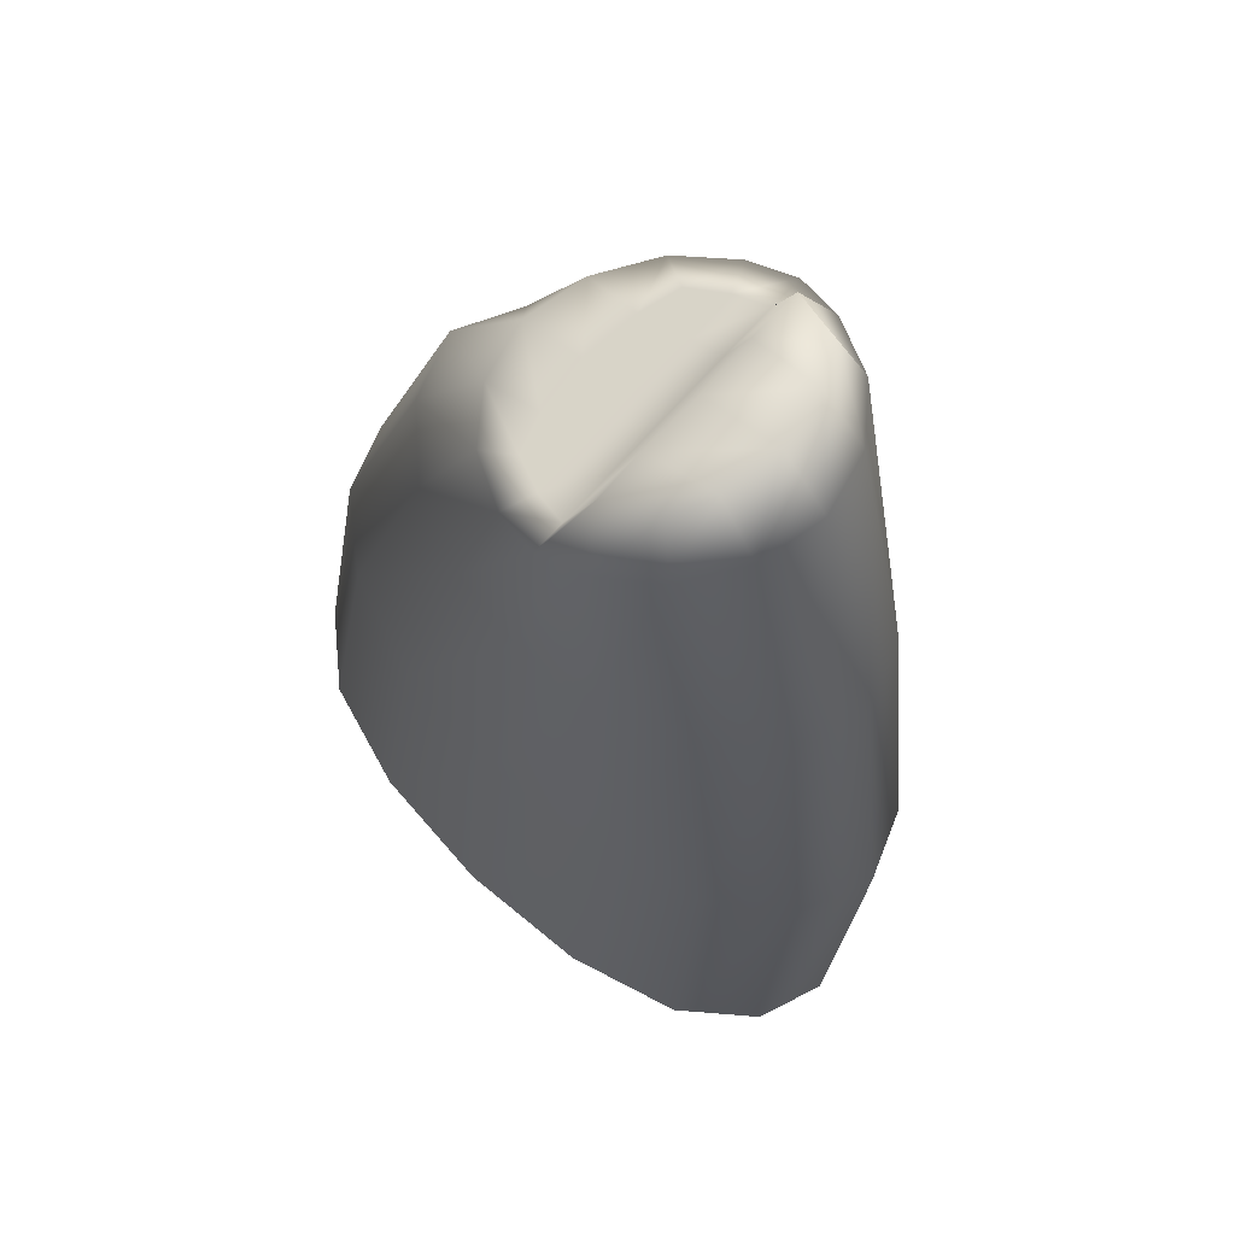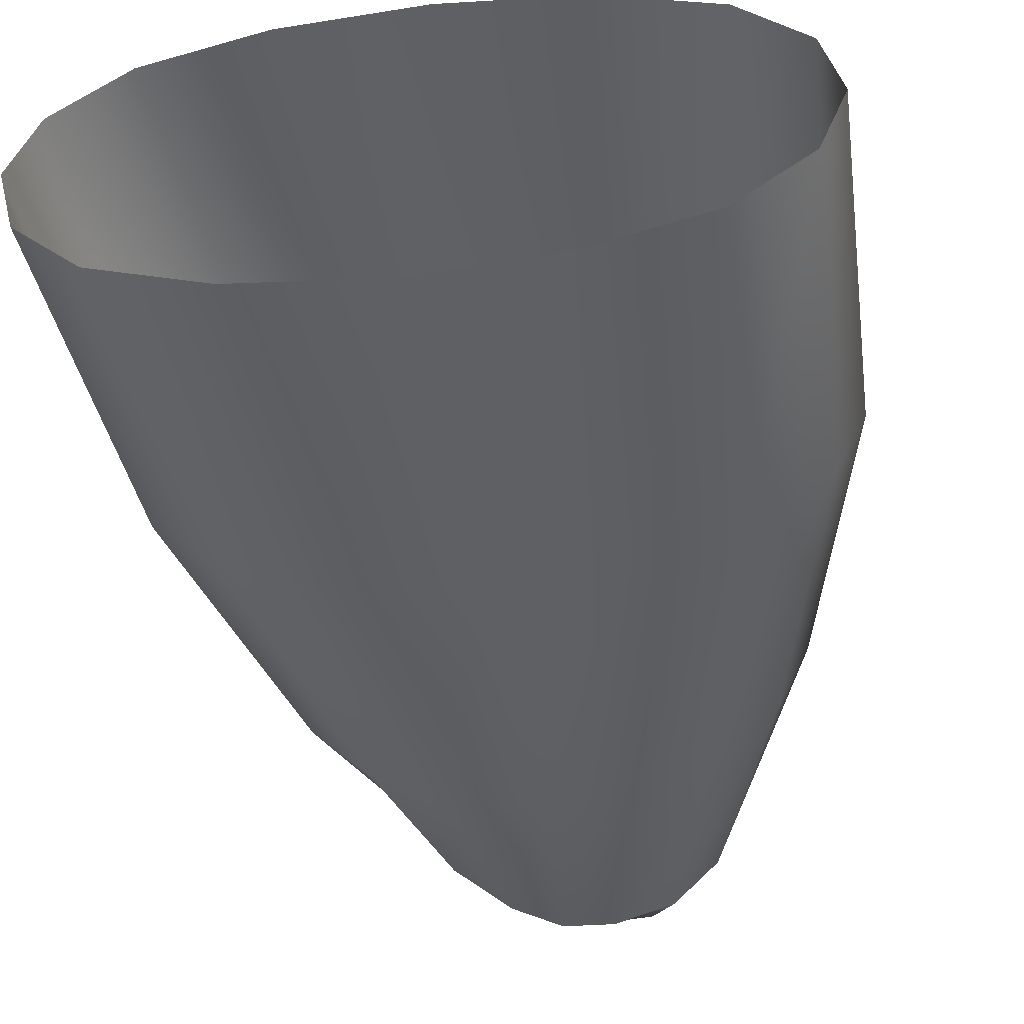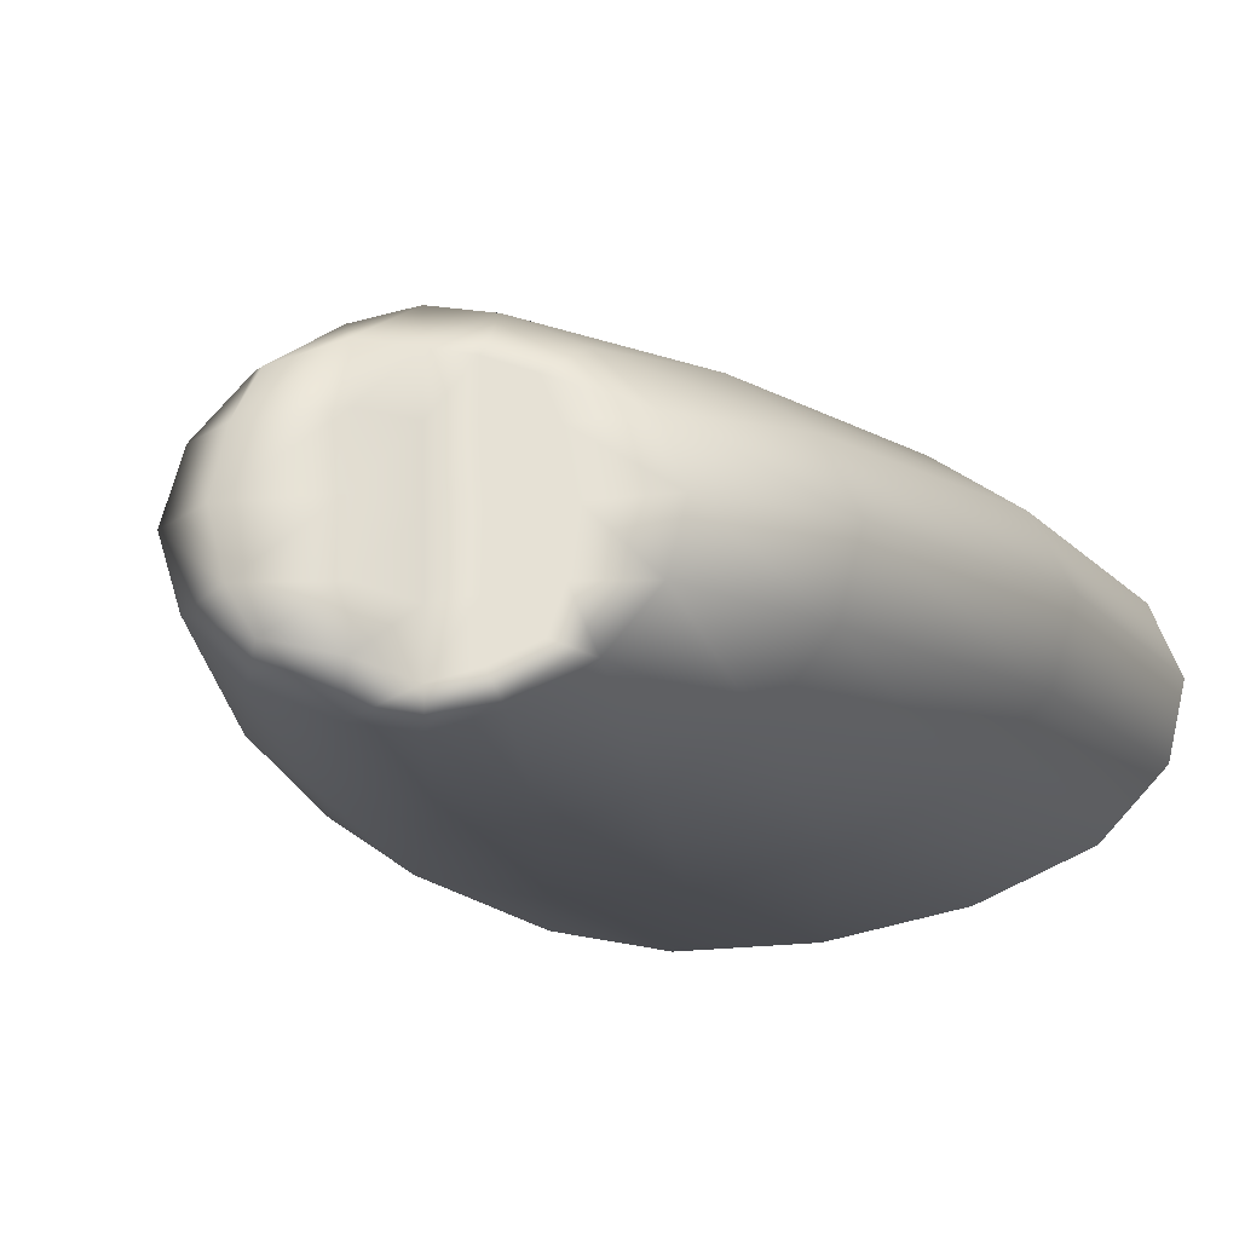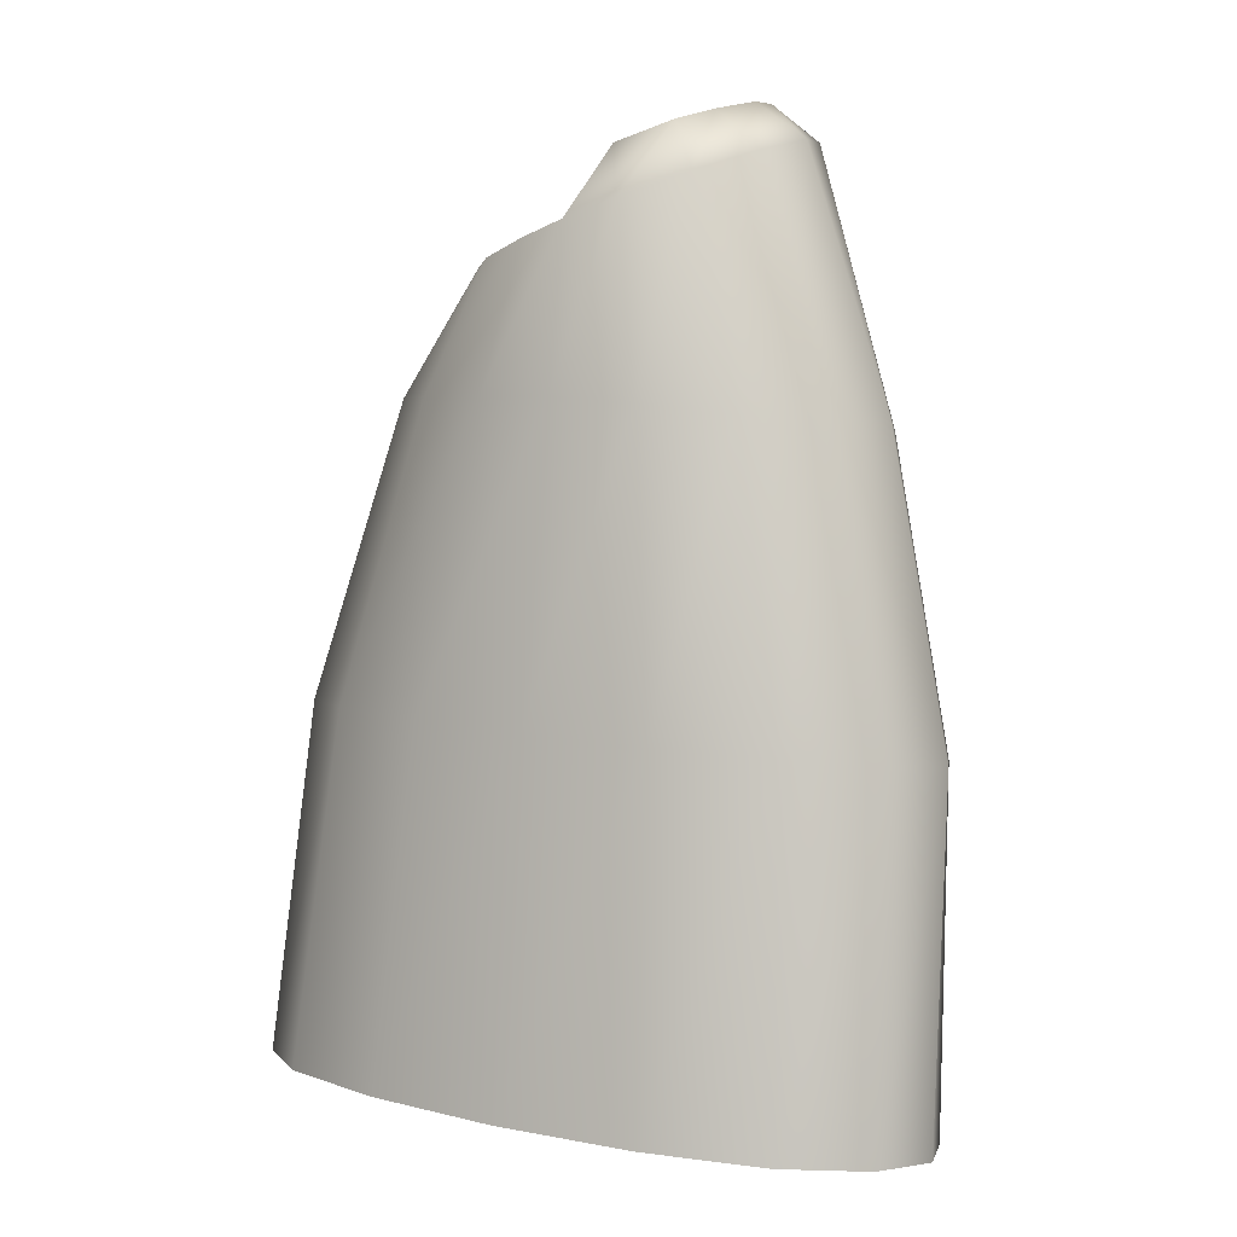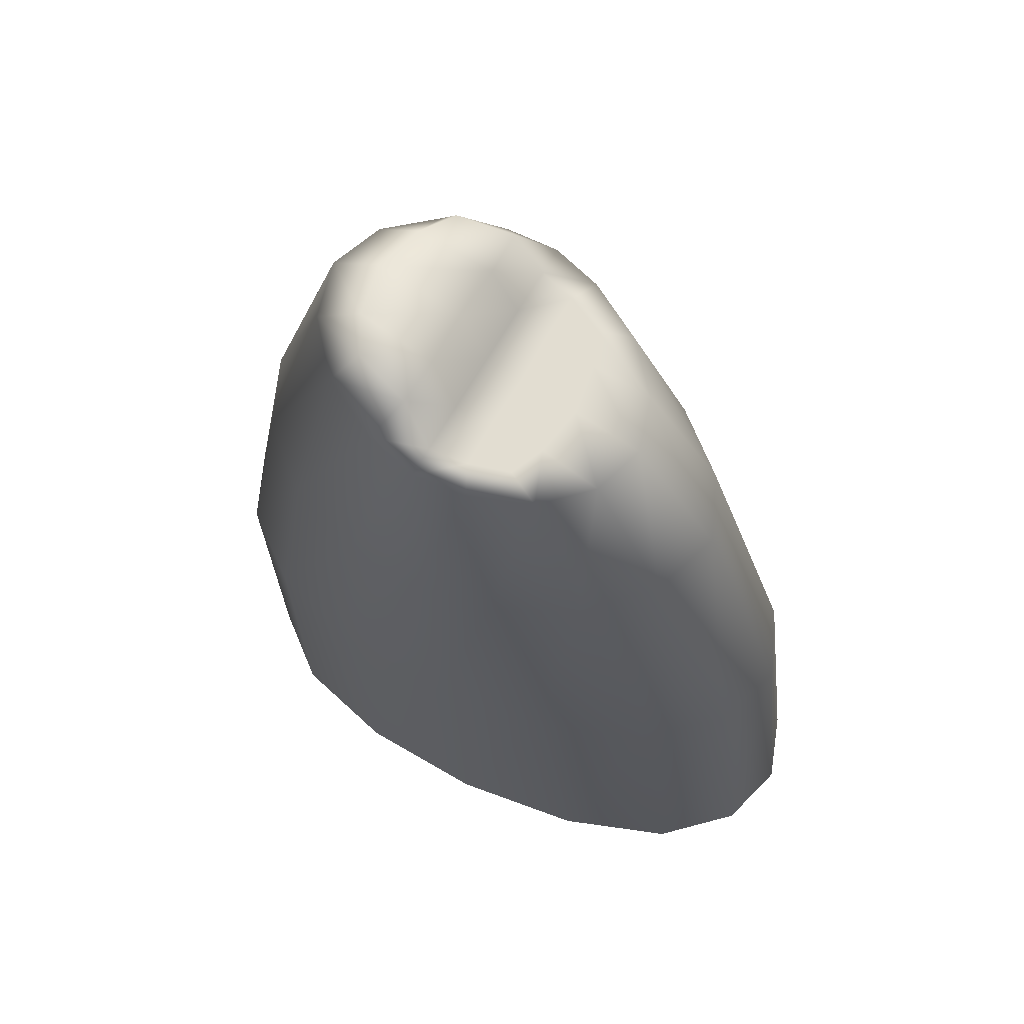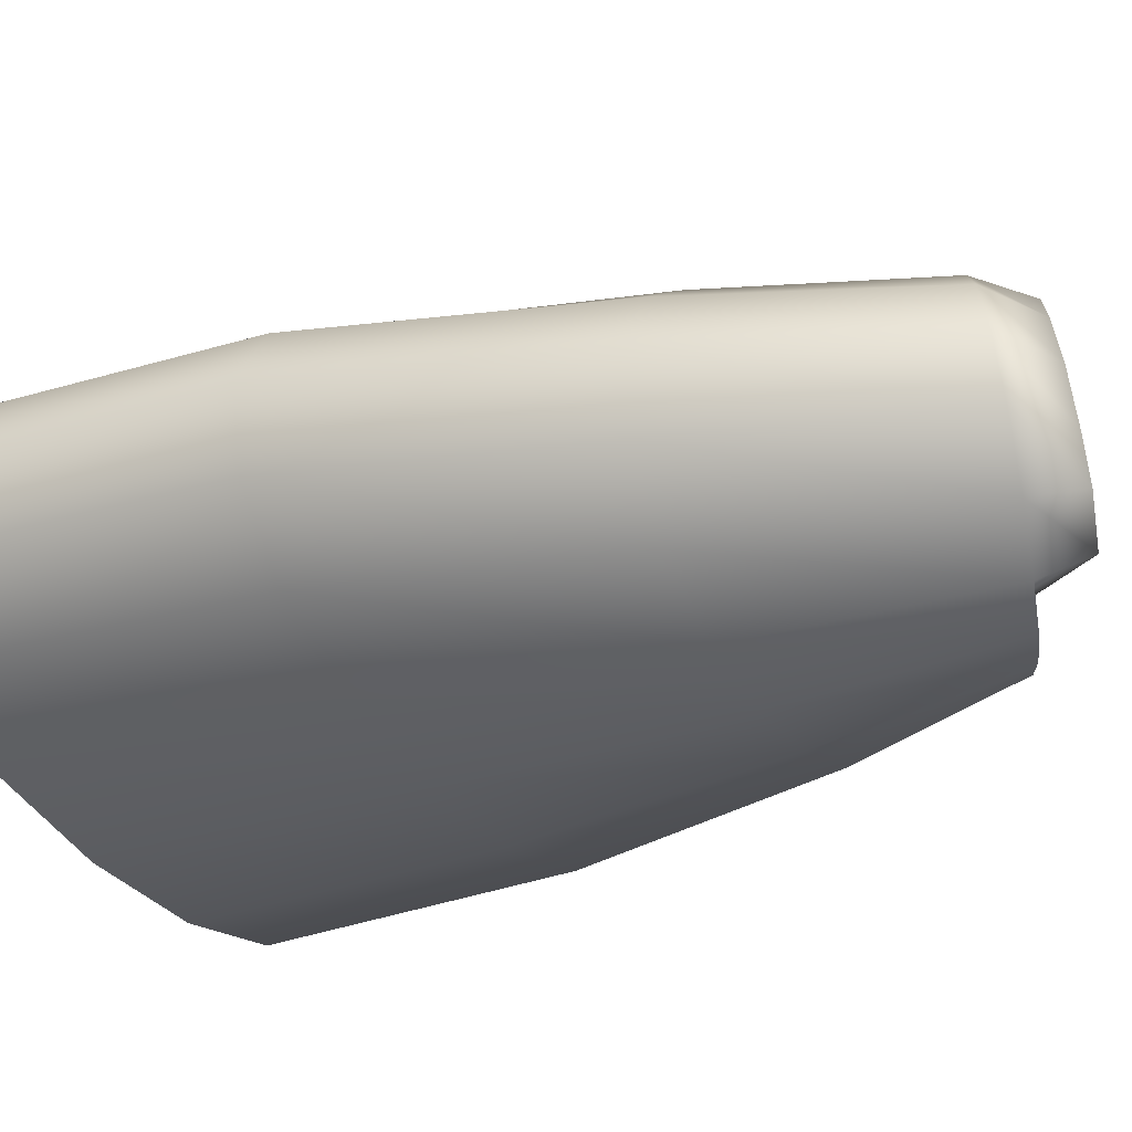
<metadata>
{"format":"obj","ext":"obj","renderer":"f3d","projection":"perspective","resolution":1024,"background":"white","views":[{"elev":72.5,"azim":46.6,"up":"+Y"},{"elev":-37.0,"azim":10.2,"up":"+Z"},{"elev":-21.4,"azim":-159.0,"up":"+Z"},{"elev":8.7,"azim":32.4,"up":"+Y"},{"elev":58.2,"azim":-150.6,"up":"+Y"},{"elev":-41.4,"azim":119.4,"up":"+Z"}]}
</metadata>
<code>
g default
v 0.04059 1.29 -0.2866
v -0.1712 1.133 -0.2593
v 0.05595 1.271 -0.009903
v -0.155 1.114 0.01727
v -0.2861 0.8619 -0.2671
v -0.07022 1.174 -0.3036
v 0.09146 1.297 -0.1515
v -0.1934 1.113 -0.1187
v -0.04968 1.15 0.0458
v 0.1929 0.9089 0.06703
v -0.271 0.9119 0.08867
v 0.1782 0.8589 -0.2888
v -0.0566 0.8586 -0.3439
v -0.05995 1.162 -0.1289
v -0.03657 0.9269 0.1417
v -0.405 0.8951 -0.08437
v 0.3118 0.8904 -0.1178
v -0.05692 -0.05397 -0.2237
v 0.3064 -0.04694 -0.1736
v -0.4148 -0.04221 -0.14
v -0.03624 0.01649 0.2777
v 0.3216 0.004733 0.194
v -0.3996 0.00946 0.2277
v -0.5383 -0.01552 0.04995
v 0.4452 -0.02196 0.004081
v 0.07979 1.228 -0.3029
v -0.0374 1.264 -0.3051
v 0.07062 1.296 -0.2323
v -0.06555 1.168 -0.2241
v -0.02612 1.253 -0.1426
v -0.1871 1.122 -0.2016
v -0.1118 1.143 -0.1249
v -0.05435 1.155 -0.03365
v -0.1774 1.111 -0.03753
v -0.101 1.132 0.03763
v 0.08026 1.285 -0.06827
v -0.01828 1.242 0.02022
v 0.09891 1.206 0.0224
v -0.04687 1.147 0.09365
v 0.0767 0.9202 0.1207
v -0.1991 1.096 0.0451
v -0.1512 0.9217 0.1313
v -0.3619 0.9048 0.01135
v -0.2901 1.077 -0.1113
v -0.3705 0.8775 -0.1827
v 0.2693 0.8733 -0.2125
v 0.1702 1.247 -0.1464
v 0.2773 0.9006 -0.01847
v -0.05692 0.4365 -0.2926
v 0.2724 0.4437 -0.241
v 0.1405 -0.05291 -0.2161
v -0.3807 0.448 -0.2105
v -0.2529 -0.05033 -0.1978
v 0.2876 0.4954 0.1267
v -0.03625 0.507 0.2088
v 0.1598 0.01285 0.2518
v -0.3656 0.4997 0.1571
v -0.2336 0.01543 0.2702
v -0.5176 0.4748 -0.01995
v -0.5097 -0.02982 -0.05186
v -0.5014 -0.001639 0.1487
v 0.4247 0.4686 -0.0639
v 0.4165 -0.007655 0.1059
v 0.4082 -0.03584 -0.09466
v -0.1699 0.858 -0.3218
v -0.07303 1.177 -0.3514
v -0.2188 1.118 -0.2802
v -0.1201 1.154 -0.2877
v 0.05802 0.8565 -0.3324
v -0.1414 1.15 -0.3311
v -0.002935 1.201 -0.3416
v -0.03529 1.258 -0.2309
v -0.1142 1.15 -0.2138
v -0.1038 1.138 -0.03651
v -0.02487 1.246 -0.05363
v 0.02145 1.173 0.07329
v -0.117 1.122 0.08384
v -0.2624 1.079 -0.02443
v -0.2728 1.091 -0.2017
v 0.1428 1.245 -0.2334
v 0.1529 1.232 -0.05607
v 0.1152 0.4377 -0.2839
v -0.2276 0.44 -0.2679
v 0.1345 0.5035 0.1841
v -0.2083 0.5057 0.2
v -0.4808 0.4604 -0.1221
v -0.4722 0.4886 0.0784
v 0.3876 0.483 0.0383
v 0.3793 0.4548 -0.1622
g GrumpusLUpperCanine
f 13 65 70 66
f 65 5 67 70
f 70 67 2 68
f 66 70 68 6
f 12 69 71 26
f 69 13 66 71
f 71 66 6 27
f 26 71 27 1
f 1 27 72 28
f 27 6 29 72
f 72 29 14 30
f 28 72 30 7
f 6 68 73 29
f 68 2 31 73
f 73 31 8 32
f 29 73 32 14
f 14 32 74 33
f 32 8 34 74
f 74 34 4 35
f 33 74 35 9
f 7 30 75 36
f 30 14 33 75
f 75 33 9 37
f 36 75 37 3
f 3 37 76 38
f 37 9 39 76
f 76 39 15 40
f 38 76 40 10
f 9 35 77 39
f 35 4 41 77
f 77 41 11 42
f 39 77 42 15
f 16 43 78 44
f 43 11 41 78
f 78 41 4 34
f 44 78 34 8
f 5 45 79 67
f 45 16 44 79
f 79 44 8 31
f 67 79 31 2
f 17 46 80 47
f 46 12 26 80
f 80 26 1 28
f 47 80 28 7
f 10 48 81 38
f 48 17 47 81
f 81 47 7 36
f 38 81 36 3
f 13 69 82 49
f 69 12 50 82
f 82 50 19 51
f 49 82 51 18
f 5 65 83 52
f 65 13 49 83
f 83 49 18 53
f 52 83 53 20
f 10 40 84 54
f 40 15 55 84
f 84 55 21 56
f 54 84 56 22
f 15 42 85 55
f 42 11 57 85
f 85 57 23 58
f 55 85 58 21
f 16 45 86 59
f 45 5 52 86
f 86 52 20 60
f 59 86 60 24
f 11 43 87 57
f 43 16 59 87
f 87 59 24 61
f 57 87 61 23
f 17 48 88 62
f 48 10 54 88
f 88 54 22 63
f 62 88 63 25
f 12 46 89 50
f 46 17 62 89
f 89 62 25 64
f 50 89 64 19

</code>
